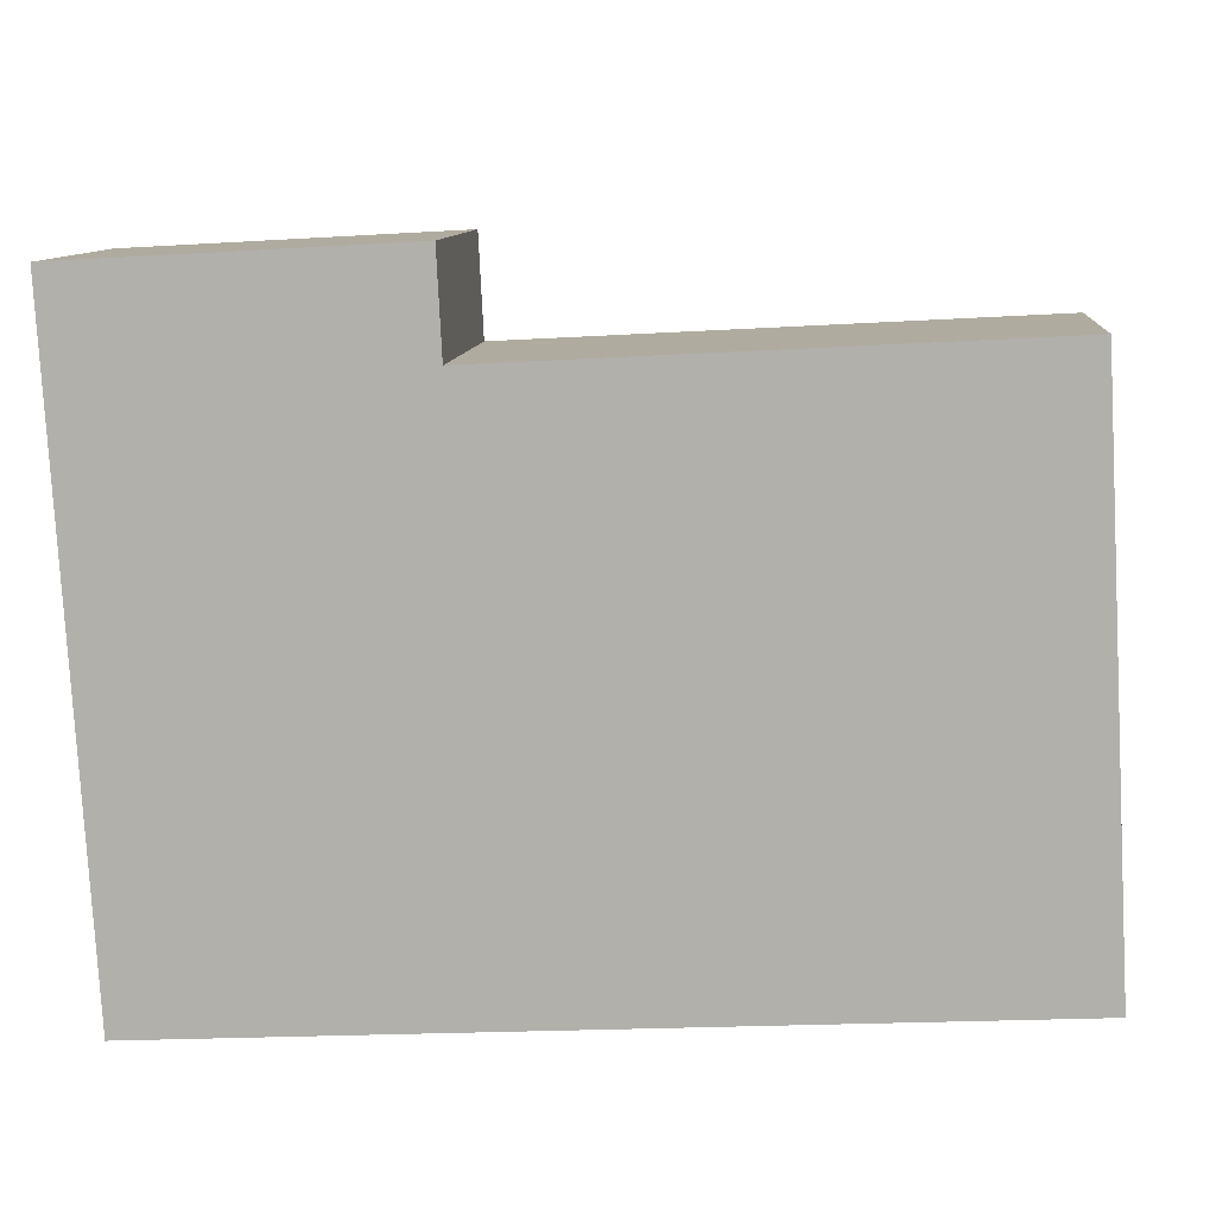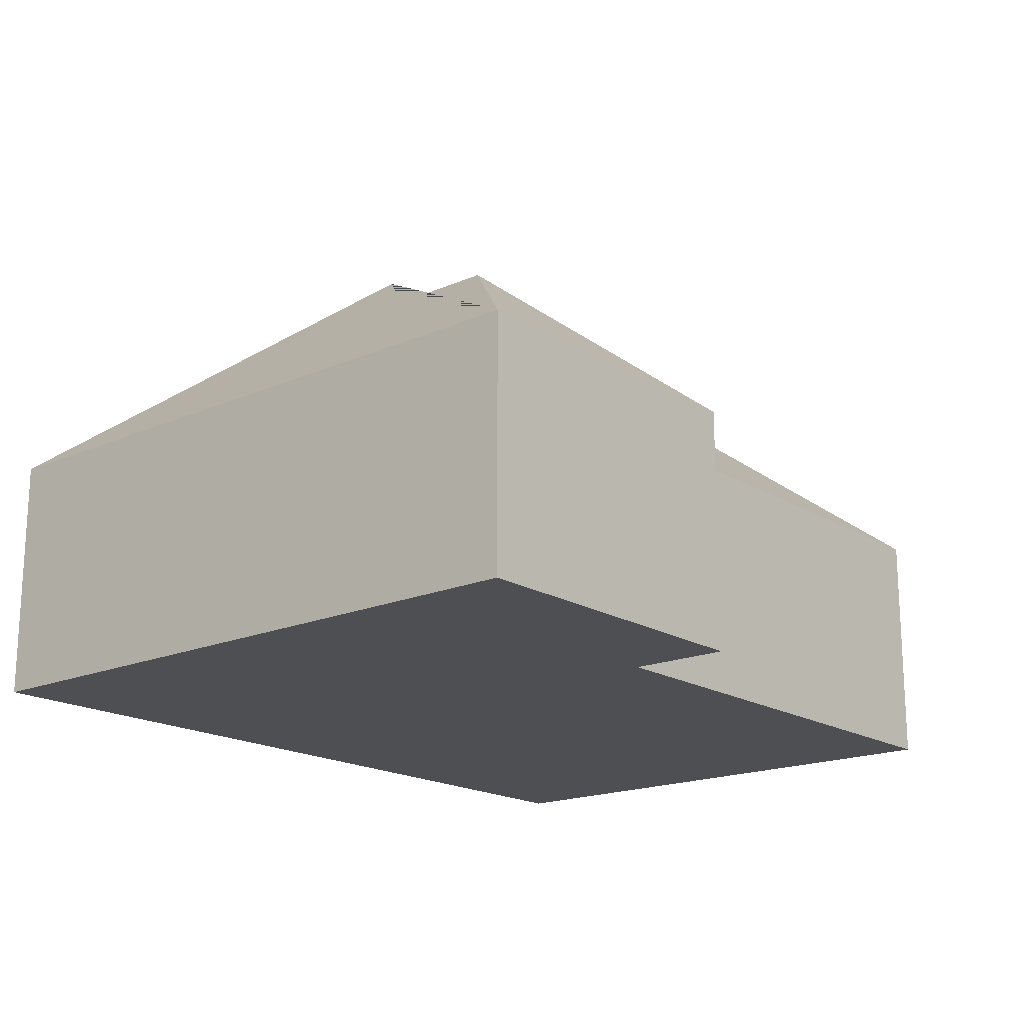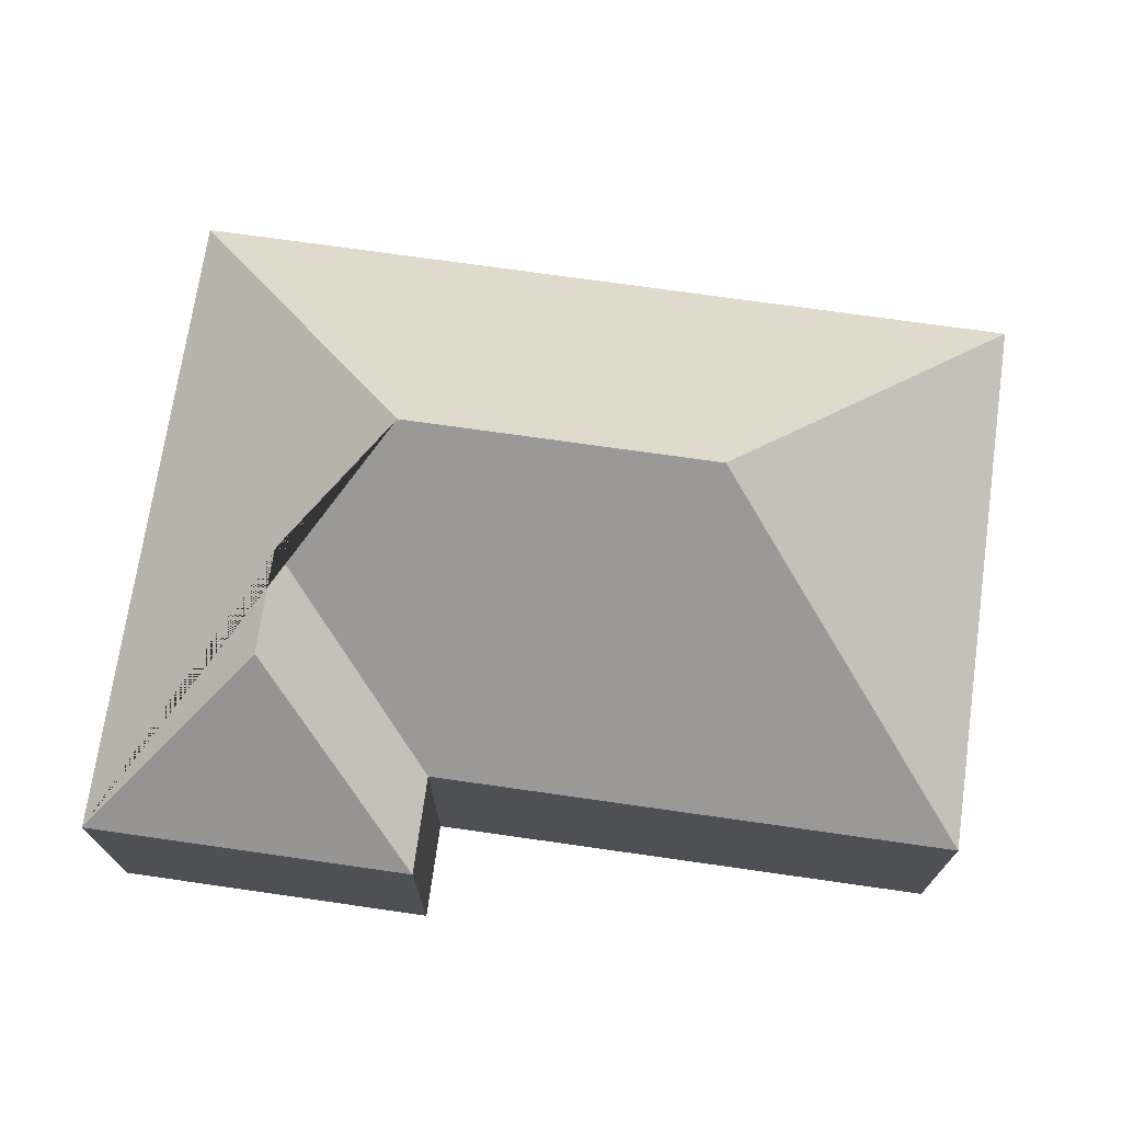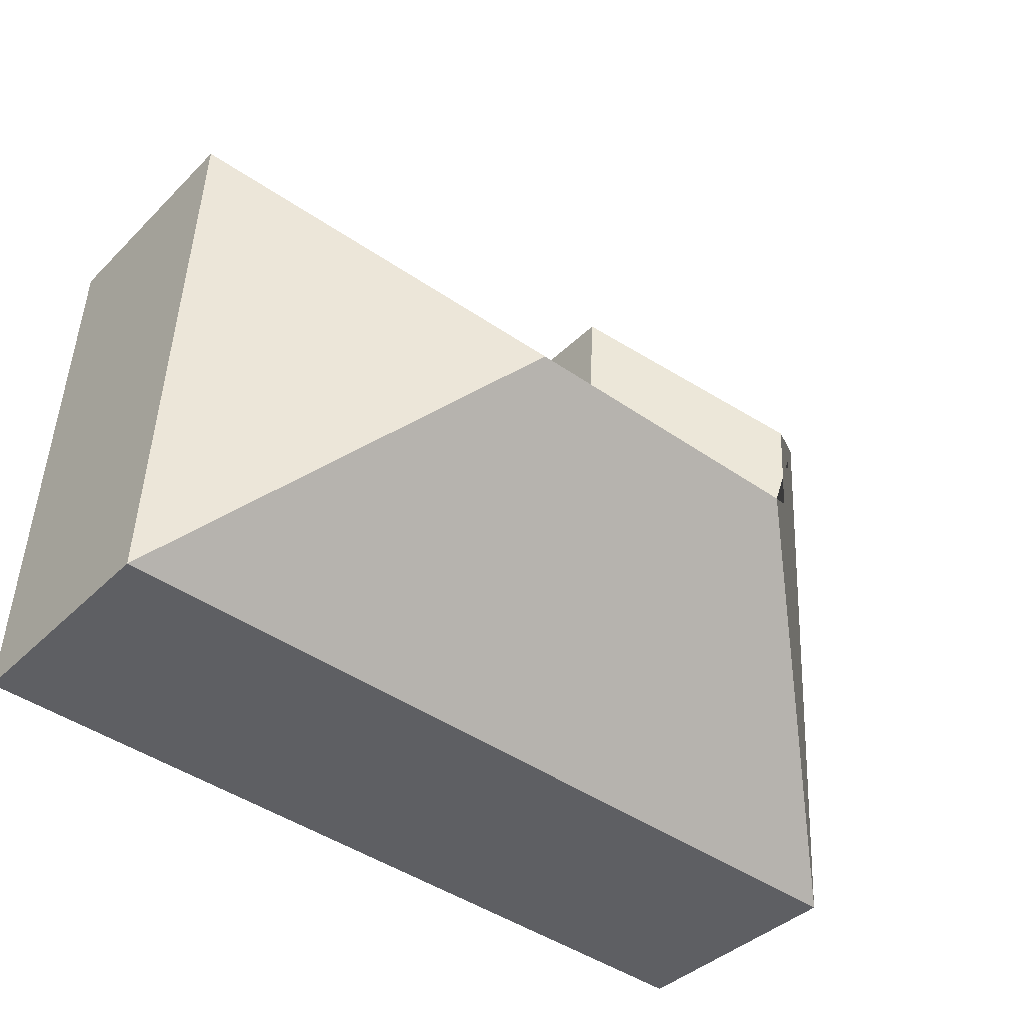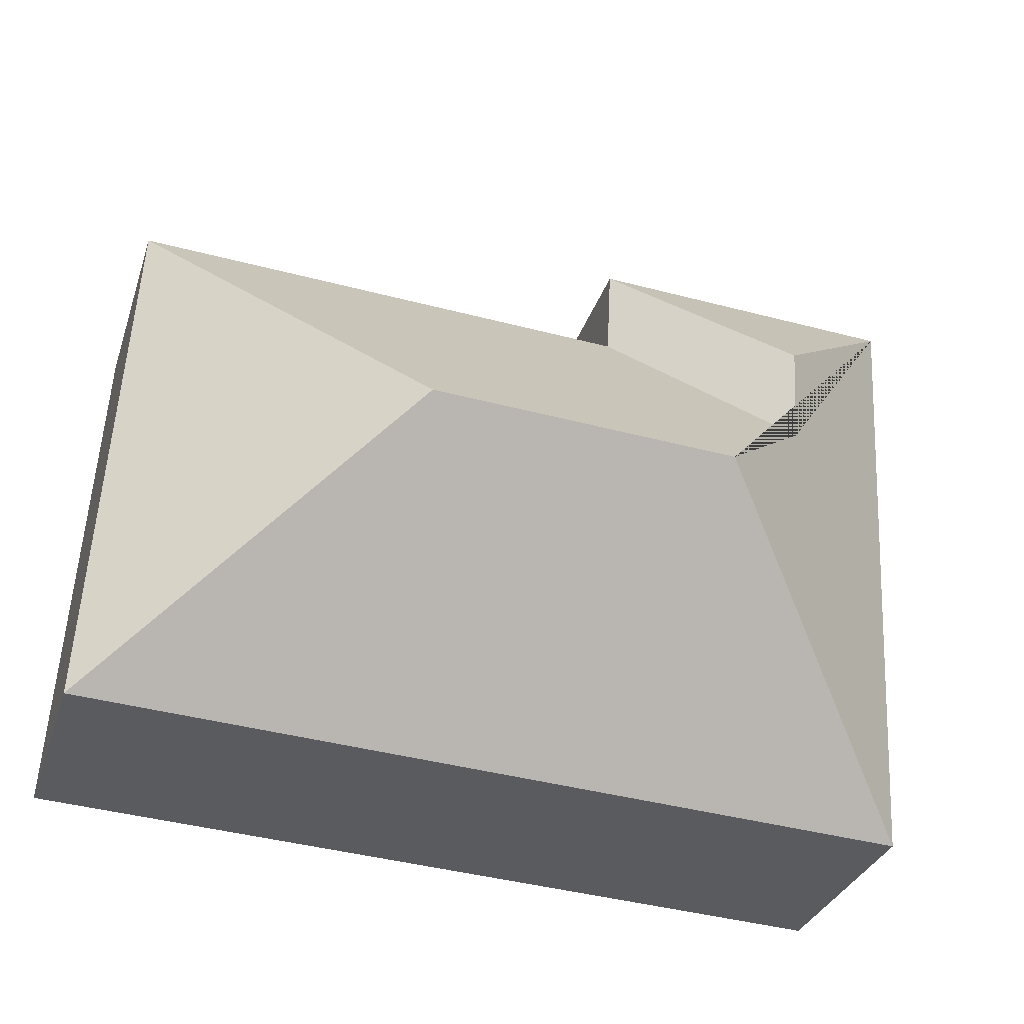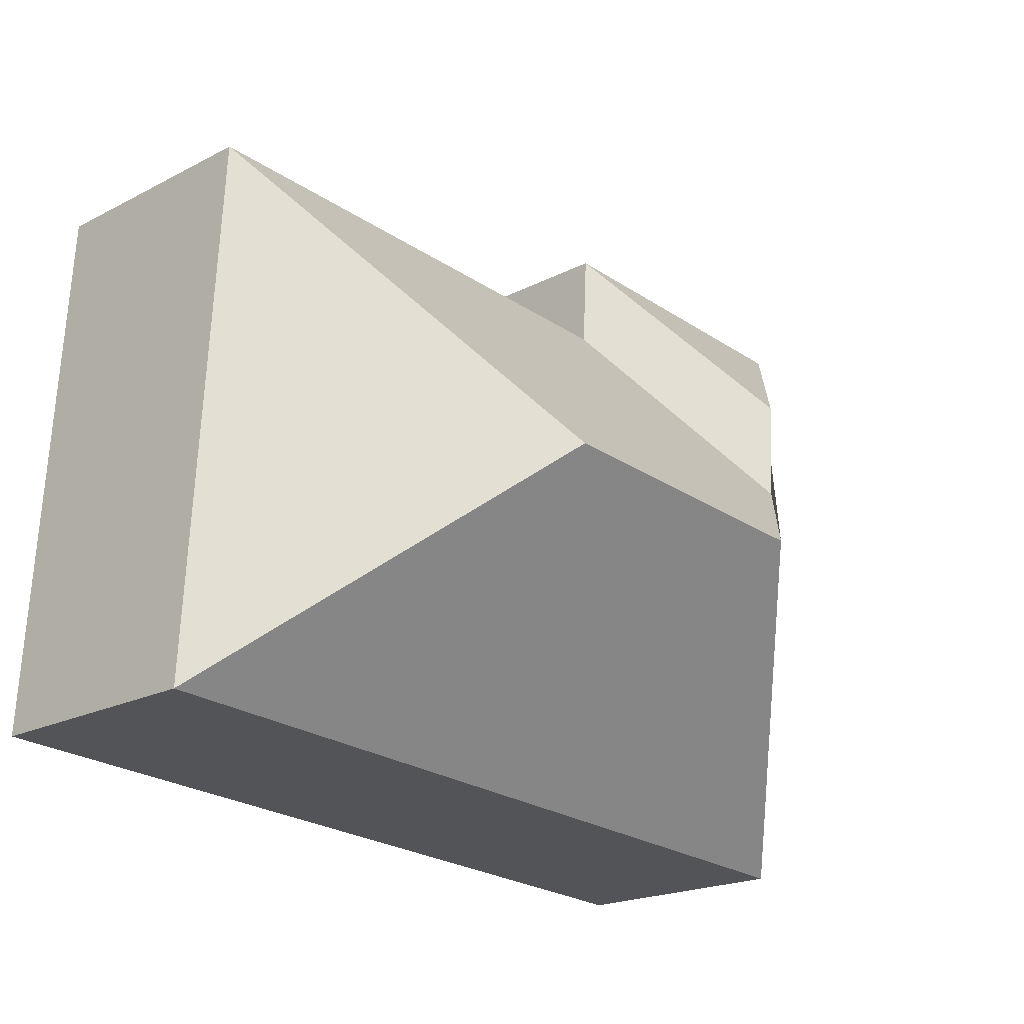
<metadata>
{"format":"obj","ext":"obj","renderer":"f3d","projection":"perspective","resolution":1024,"background":"white","views":[{"elev":10.4,"azim":5.1,"up":"+Z"},{"elev":-18.0,"azim":-53.1,"up":"+Y"},{"elev":71.8,"azim":5.0,"up":"+Y"},{"elev":-38.8,"azim":140.8,"up":"+Z"},{"elev":-32.3,"azim":163.0,"up":"+Z"},{"elev":-20.5,"azim":133.0,"up":"+Z"}]}
</metadata>
<code>
o CG10_500_035063_0036
v 24.25 75 -217.6
v 286.5 75 -203.1
v 196 145 -123.7
v 100.9 145 -129
v 66.25 117 -95.85
v 64.49 117.1 -63.3
v 277 75 -31.9
v 115.3 75 -40.72
v 12.56 75 -15.92
v 113.8 75 -10.31
v 24.25 0 -217.6
v 286.5 0 -203.1
v 277 0 -31.9
v 115.3 0 -40.72
v 113.8 0 -10.31
v 12.56 0 -15.92
f 1 2 3 4
f 7 2 3
f 8 7 3 4 5
f 10 6 5 8
f 9 6 10
f 9 1 4 5 6
f 11 12 13 14 15 16
f 1 11 12 2
f 2 12 13 7
f 7 13 14 8
f 8 14 15 10
f 10 15 16 9
f 9 16 11 1

</code>
